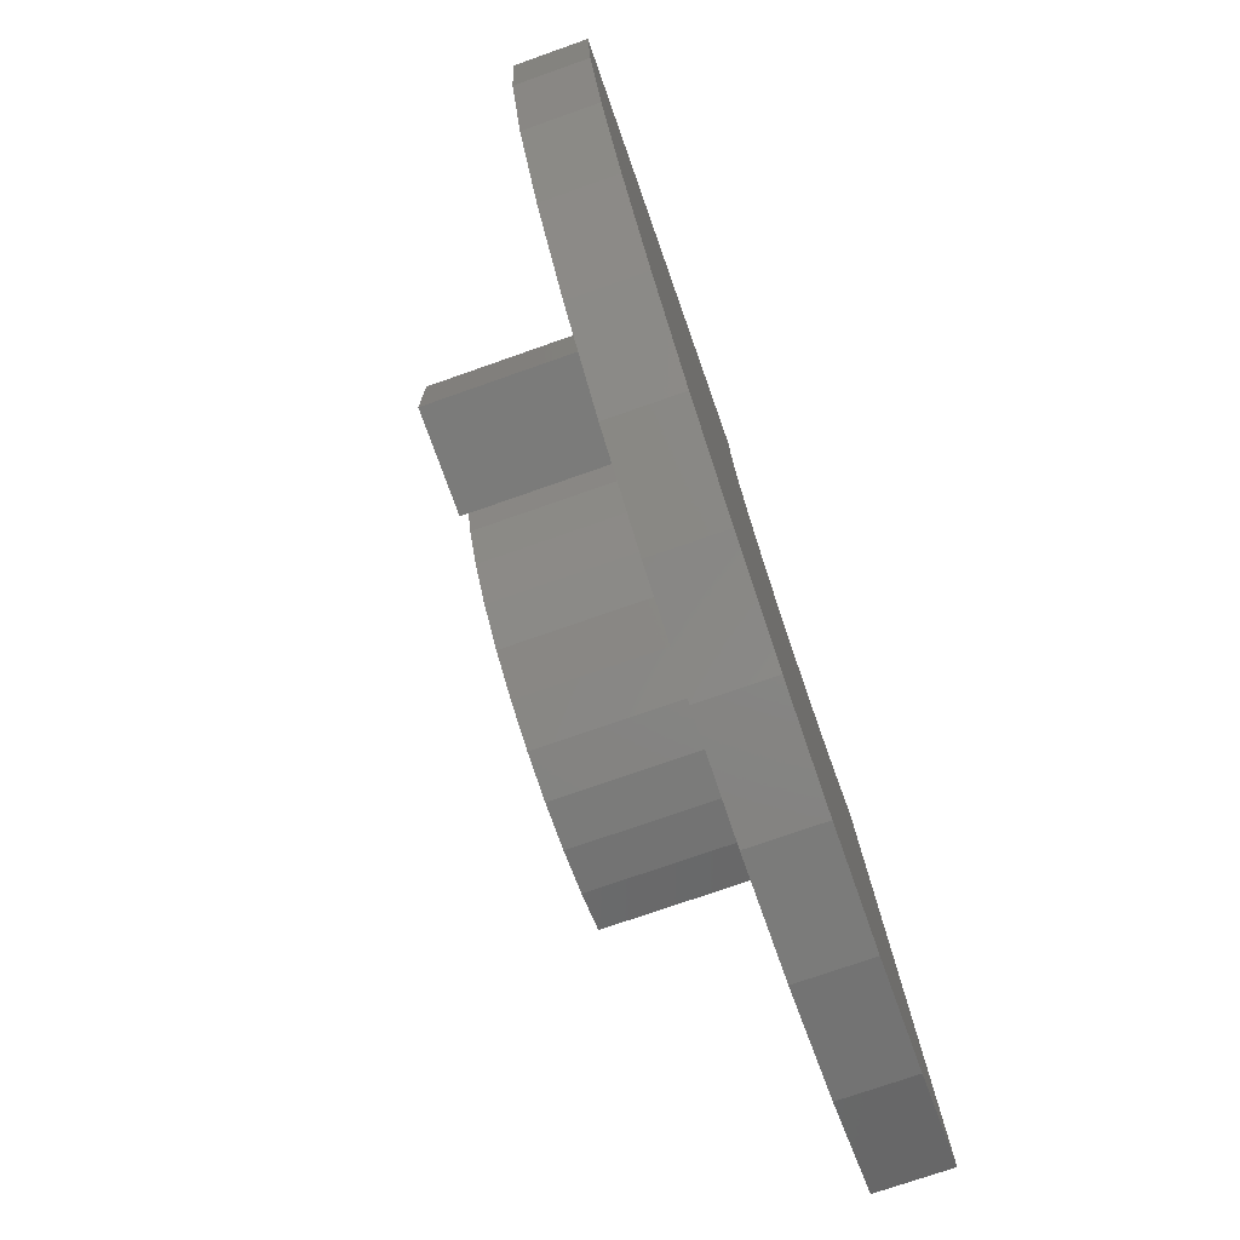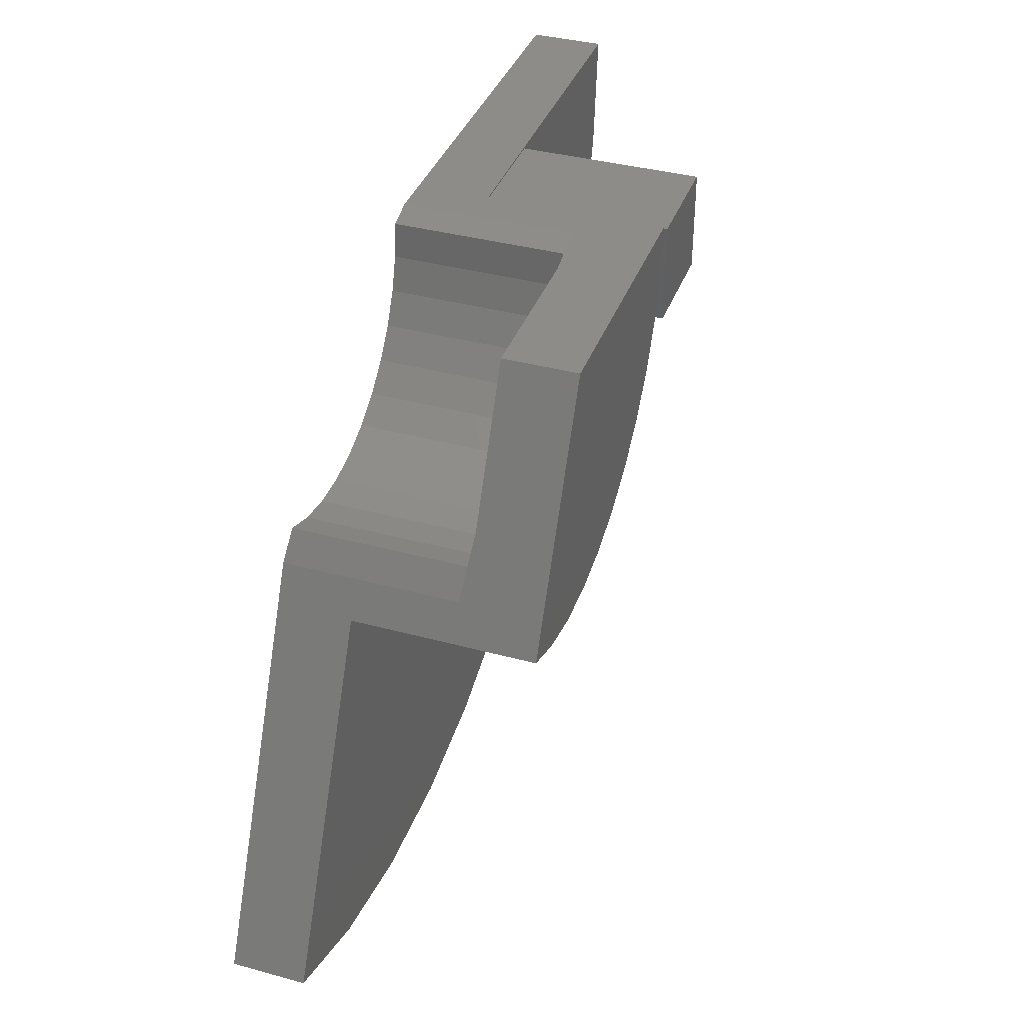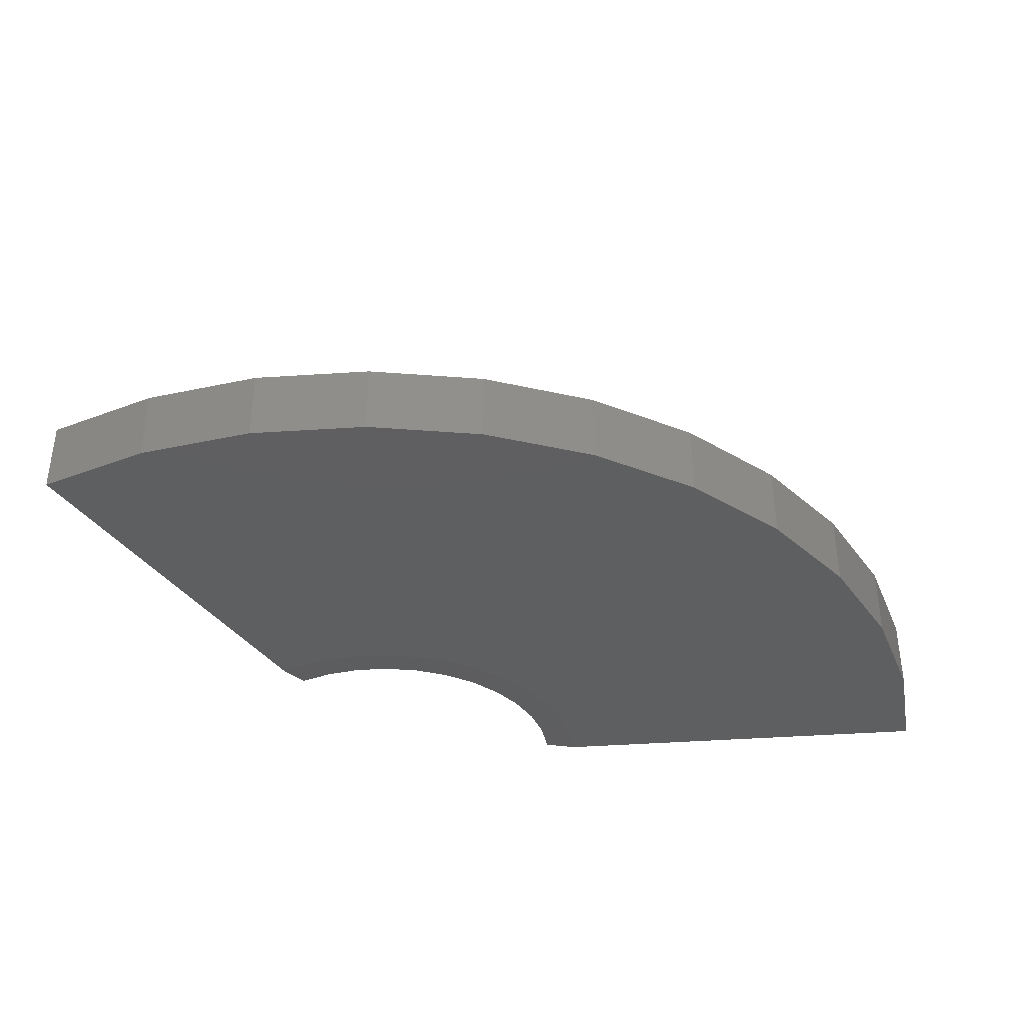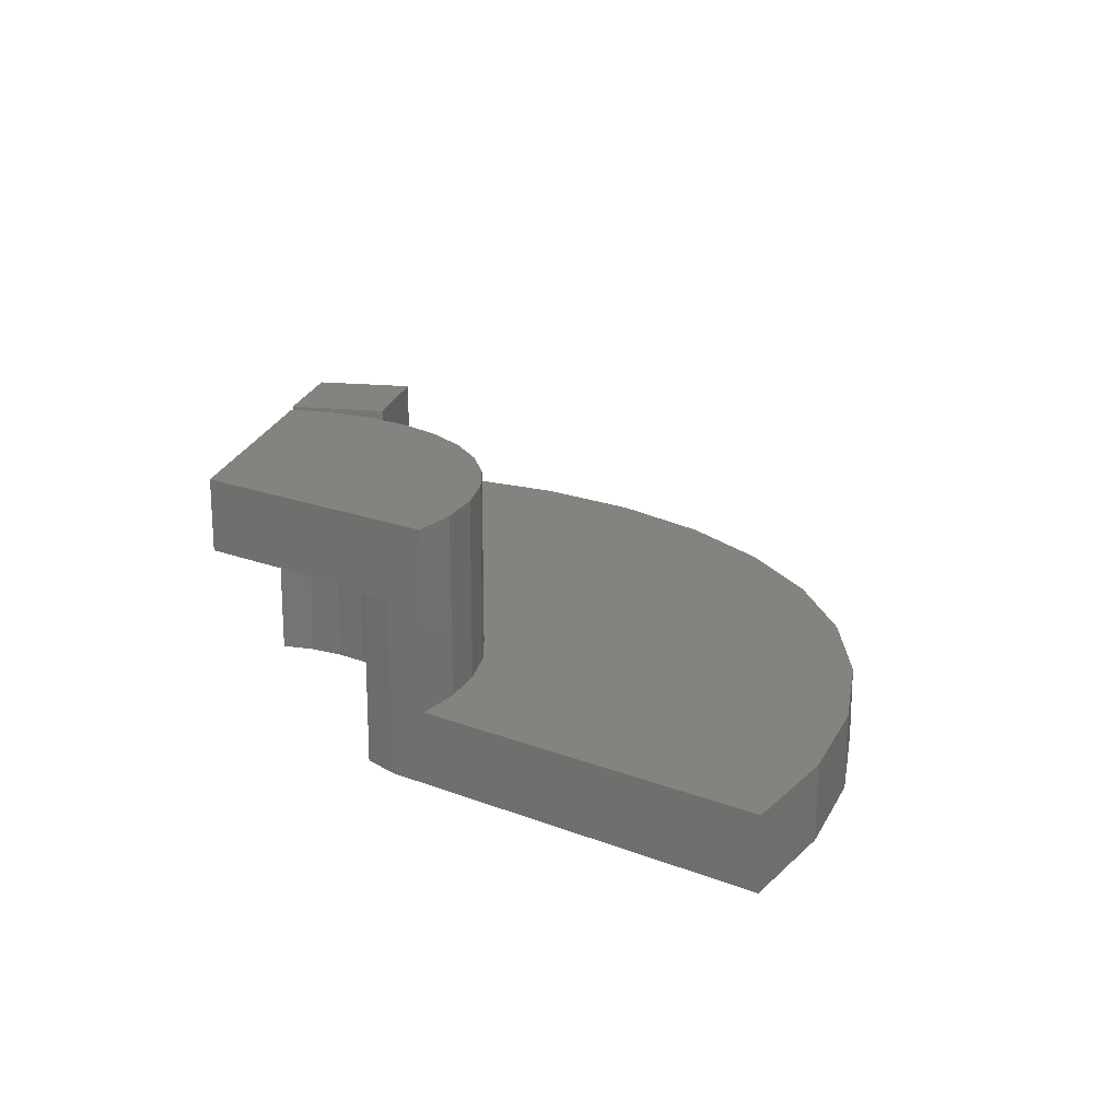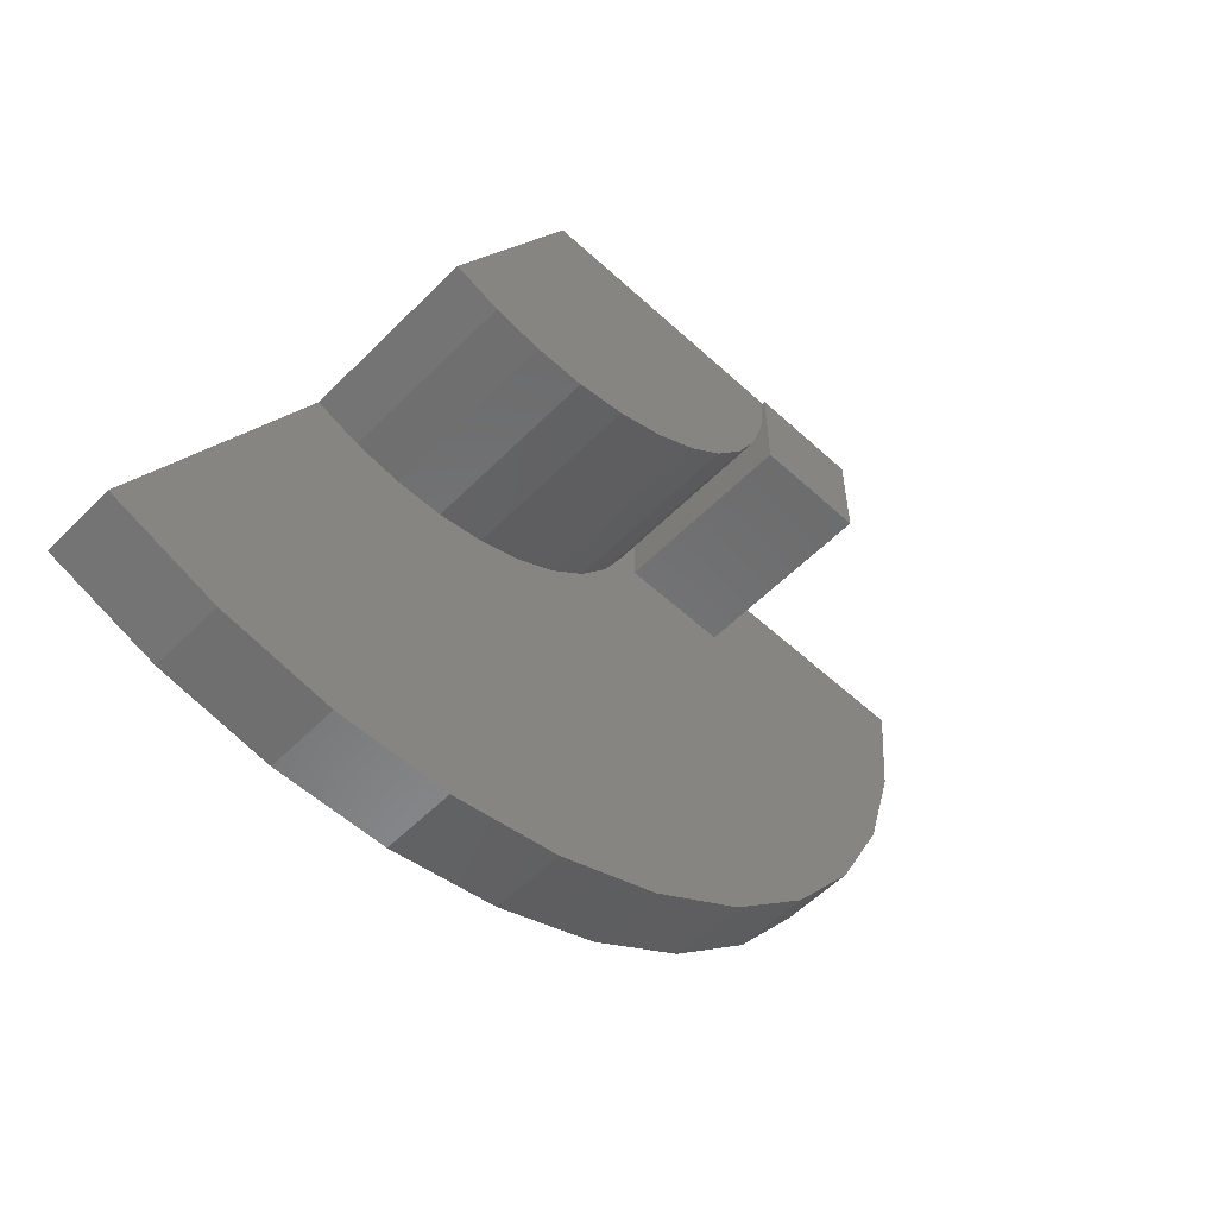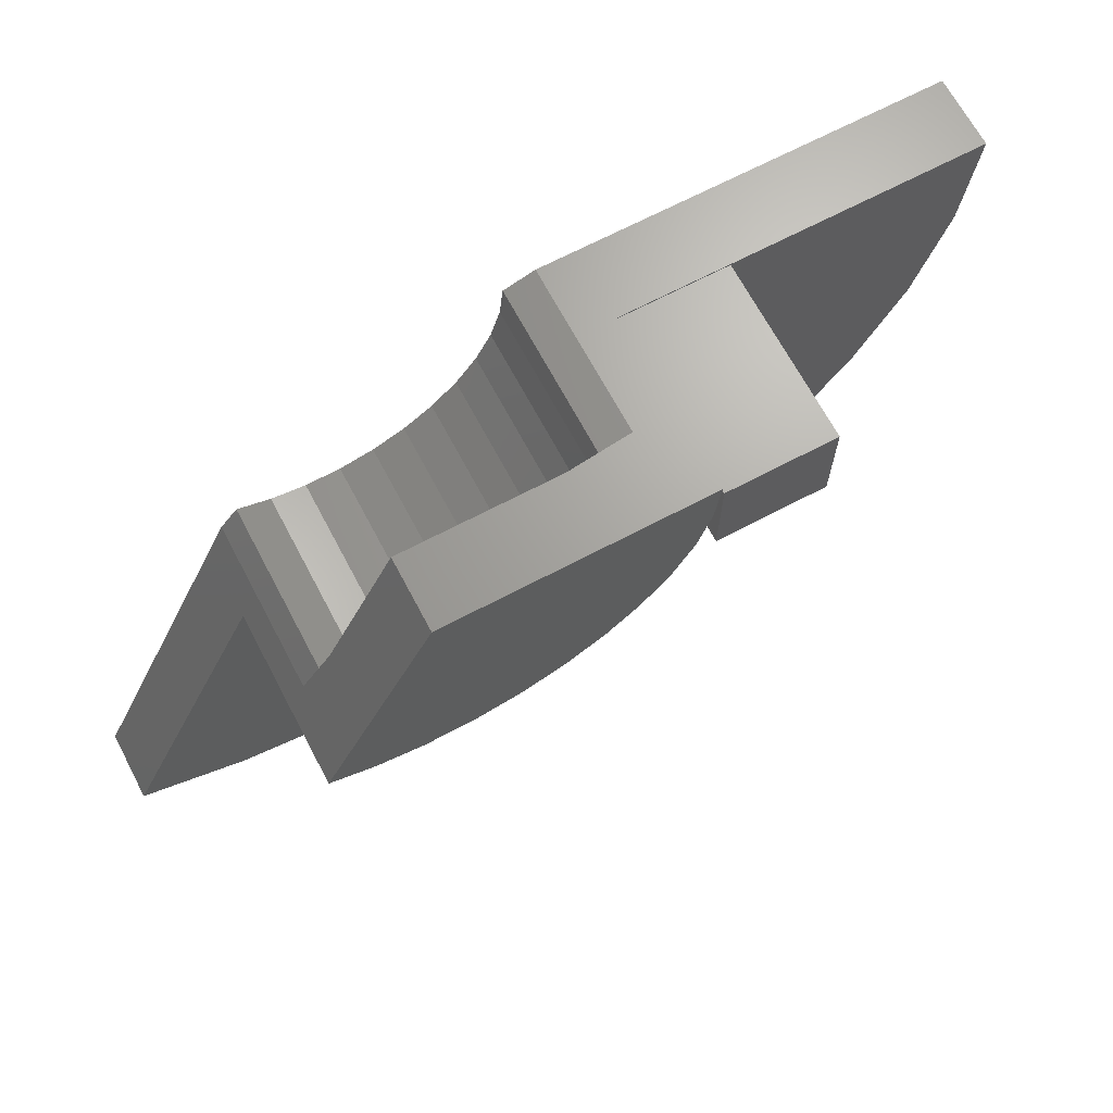
<metadata>
{"format":"stl","ext":"stl","renderer":"f3d","projection":"perspective","resolution":1024,"background":"white","views":[{"elev":-74.0,"azim":109.4,"up":"+Y"},{"elev":37.8,"azim":-70.9,"up":"+Y"},{"elev":-37.8,"azim":5.4,"up":"+Z"},{"elev":19.2,"azim":-79.6,"up":"+Z"},{"elev":-56.2,"azim":-43.8,"up":"+Y"},{"elev":67.8,"azim":-27.9,"up":"+Y"}]}
</metadata>
<code>
# stl→obj: 113 verts, 224 faces
v -0.899 -0.6029 -0.4141
v -1.006 -0.5629 -0.4141
v -1.38 -1.337 -0.4141
v -0.1094 -0.2422 -0.4141
v -0.1094 -0.003372 -0.4141
v -0.1205 -0.1172 -0.4141
v -0.1521 -0.227 -0.4141
v -0.2032 -0.3293 -0.4141
v -0.2721 -0.4206 -0.4141
v 0.725 -0.2711 -0.4141
v 0.1484 -0.2422 -0.4141
v -0.7864 -0.6228 -0.4141
v -0.06382 -1.324 -0.4141
v 0.1668 -1.18 -0.4141
v 0.3671 -0.9951 -0.4141
v 0.5303 -0.7772 -0.4141
v -0.672 -0.6219 -0.4141
v 0.75 1.509e-16 -0.4141
v -0.1094 5.551e-17 -0.4141
v 0.1484 -0.003372 -0.4141
v -0.5842 -1.477 -0.4141
v -0.317 -1.424 -0.4141
v -0.8564 -1.479 -0.4141
v -1.125 -1.432 -0.4141
v -0.4534 -0.5583 -0.4141
v -0.5598 -0.6001 -0.4141
v 0.651 -0.5331 -0.4141
v -0.3564 -0.4978 -0.4141
v -0.1094 7.893e-17 0.007812
v -0.1094 -0.003372 0.007812
v -1.006 -0.5629 0.007812
v -0.899 -0.6029 0.007812
v -0.7864 -0.6228 0.007812
v -0.672 -0.6219 0.007812
v -0.5598 -0.6001 0.007812
v -0.4534 -0.5583 0.007812
v -0.3564 -0.4978 0.007812
v -0.2721 -0.4206 0.007812
v -0.2032 -0.3293 0.007812
v -0.1521 -0.227 0.007812
v -0.1205 -0.1172 0.007812
v -0.7344 9.541e-18 0.007812
v -0.1094 -0.2422 0.01562
v -0.1094 -0.003372 0.01562
v 0.1484 -0.003372 0.01562
v 0.1484 -0.2422 0.01562
v -0.9653 -0.4785 -0.1797
v -0.9313 -0.4081 -0.1719
v -0.9243 -0.4114 -0.1719
v -0.2031 5.811e-17 -0.1797
v -0.2813 -0.007811 -0.1719
v -0.2812 4.987e-17 -0.1719
v -0.8974 -0.3377 -0.1641
v -0.833 -0.3618 -0.1641
v -0.8473 -0.4388 -0.1719
v -0.3594 4.163e-17 -0.1641
v -0.2901 -0.08904 -0.1719
v -0.3657 -0.06849 -0.1641
v -0.3133 -0.1674 -0.1719
v -0.3844 -0.1347 -0.1641
v -0.3502 -0.2403 -0.1719
v -0.4149 -0.1963 -0.1641
v -0.3996 -0.3053 -0.1719
v -0.4561 -0.2514 -0.1641
v -0.4599 -0.3605 -0.1719
v -0.5067 -0.298 -0.1641
v -0.529 -0.4039 -0.1719
v -0.565 -0.3346 -0.1641
v -0.6049 -0.4342 -0.1719
v -0.6289 -0.3599 -0.1641
v -0.685 -0.4504 -0.1719
v -0.6964 -0.3731 -0.1641
v -0.7667 -0.452 -0.1719
v -0.7652 -0.3737 -0.1641
v -0.6049 -0.4342 -0.5781
v -0.685 -0.4504 -0.5781
v -0.7667 -0.452 -0.5781
v -0.8473 -0.4388 -0.5781
v -0.9243 -0.4114 -0.5781
v -0.529 -0.4039 -0.5781
v -0.4599 -0.3605 -0.5781
v -0.3996 -0.3053 -0.5781
v -0.3502 -0.2403 -0.5781
v -0.3133 -0.1674 -0.5781
v -0.2901 -0.08904 -0.5781
v -0.2813 -0.007811 -0.5781
v -0.7344 0 -0.1641
v -0.2031 2.689e-17 -0.5859
v 0.75 1.414e-16 -0.5859
v -1.38 -1.337 -0.5859
v -0.9653 -0.4785 -0.5859
v 0.651 -0.5331 -0.5859
v -0.6718 -0.5276 -0.5859
v -0.588 -0.5107 -0.5859
v -0.9242 -0.4962 -0.5859
v -0.8421 -0.5202 -0.5859
v -0.7573 -0.5308 -0.5859
v 0.5303 -0.7772 -0.5859
v 0.3671 -0.9951 -0.5859
v 0.1668 -1.18 -0.5859
v -0.06382 -1.324 -0.5859
v 0.725 -0.2711 -0.5859
v -0.5178 -0.4851 -0.5859
v -0.4519 -0.4499 -0.5859
v -0.3716 -0.3881 -0.5859
v -0.3044 -0.3121 -0.5859
v -0.253 -0.2247 -0.5859
v -0.2255 -0.1525 -0.5859
v -0.2087 -0.07705 -0.5859
v -0.5842 -1.477 -0.5859
v -0.8564 -1.479 -0.5859
v -0.317 -1.424 -0.5859
v -1.125 -1.432 -0.5859
f 1 2 3
f 4 5 6
f 4 6 7
f 4 7 8
f 4 8 9
f 4 9 10
f 4 10 11
f 12 1 3
f 12 3 13
f 12 13 14
f 12 14 15
f 12 15 16
f 12 16 17
f 18 19 5
f 18 5 20
f 18 20 11
f 18 11 10
f 21 22 23
f 23 22 24
f 22 13 24
f 24 13 3
f 25 26 27
f 27 26 17
f 27 17 16
f 9 28 10
f 10 28 25
f 10 25 27
f 19 29 5
f 5 29 30
f 31 2 32
f 32 2 1
f 32 1 33
f 33 1 12
f 33 12 34
f 34 12 17
f 34 17 35
f 35 17 26
f 35 26 36
f 36 26 25
f 36 25 37
f 37 25 28
f 37 28 38
f 38 28 9
f 38 9 39
f 39 9 8
f 39 8 40
f 40 8 7
f 40 7 41
f 41 7 6
f 41 6 30
f 30 6 5
f 42 31 36
f 42 36 37
f 42 37 38
f 42 38 39
f 42 39 40
f 42 40 41
f 42 41 30
f 42 30 29
f 34 35 33
f 33 35 32
f 35 36 32
f 32 36 31
f 5 4 30
f 30 4 43
f 30 43 44
f 20 5 45
f 45 5 30
f 45 30 44
f 11 20 46
f 46 20 45
f 4 11 43
f 43 11 46
f 43 46 44
f 44 46 45
f 47 48 49
f 50 51 52
f 53 54 55
f 53 55 49
f 53 49 48
f 56 52 51
f 56 51 57
f 56 57 58
f 57 59 58
f 58 59 60
f 59 61 60
f 60 61 62
f 61 63 62
f 62 63 64
f 63 65 64
f 64 65 66
f 65 67 66
f 66 67 68
f 67 69 68
f 68 69 70
f 69 71 70
f 70 71 72
f 71 73 72
f 72 73 74
f 55 54 73
f 73 54 74
f 67 75 69
f 69 75 76
f 69 76 71
f 71 76 77
f 71 77 73
f 73 77 78
f 73 78 55
f 55 78 79
f 55 79 49
f 75 67 80
f 80 67 65
f 80 65 81
f 81 65 63
f 81 63 82
f 82 63 61
f 82 61 83
f 83 61 59
f 83 59 84
f 84 59 57
f 84 57 85
f 85 57 51
f 85 51 86
f 29 19 50
f 29 50 52
f 29 52 56
f 29 56 87
f 29 87 42
f 50 19 88
f 88 19 18
f 88 18 89
f 31 42 87
f 31 87 53
f 31 53 48
f 31 48 47
f 31 47 2
f 90 3 91
f 91 3 2
f 91 2 47
f 92 93 94
f 90 91 95
f 90 95 96
f 90 96 97
f 97 93 92
f 97 92 98
f 97 98 99
f 97 99 100
f 97 100 101
f 97 101 90
f 102 92 94
f 102 94 103
f 102 103 104
f 102 104 105
f 102 105 106
f 102 106 107
f 102 107 89
f 89 107 108
f 89 108 109
f 89 109 88
f 110 111 112
f 112 111 113
f 112 113 101
f 101 113 90
f 47 49 91
f 91 49 79
f 75 104 103
f 81 105 104
f 81 104 80
f 104 75 80
f 83 107 106
f 83 106 82
f 106 105 82
f 82 105 81
f 85 108 84
f 108 107 84
f 84 107 83
f 79 78 96
f 79 96 95
f 79 95 91
f 86 88 85
f 85 88 109
f 85 109 108
f 96 78 97
f 97 78 77
f 97 77 93
f 93 77 76
f 93 76 94
f 94 76 75
f 94 75 103
f 50 88 51
f 51 88 86
f 72 74 54
f 87 56 58
f 87 58 60
f 87 60 62
f 87 62 64
f 87 64 66
f 87 66 68
f 87 68 53
f 53 68 54
f 54 68 70
f 54 70 72
f 3 90 24
f 24 90 113
f 24 113 23
f 23 113 111
f 23 111 21
f 21 111 110
f 21 110 22
f 22 110 112
f 22 112 13
f 13 112 101
f 13 101 14
f 14 101 100
f 14 100 15
f 15 100 99
f 15 99 16
f 16 99 98
f 16 98 27
f 27 98 92
f 27 92 10
f 10 92 102
f 10 102 18
f 18 102 89

</code>
